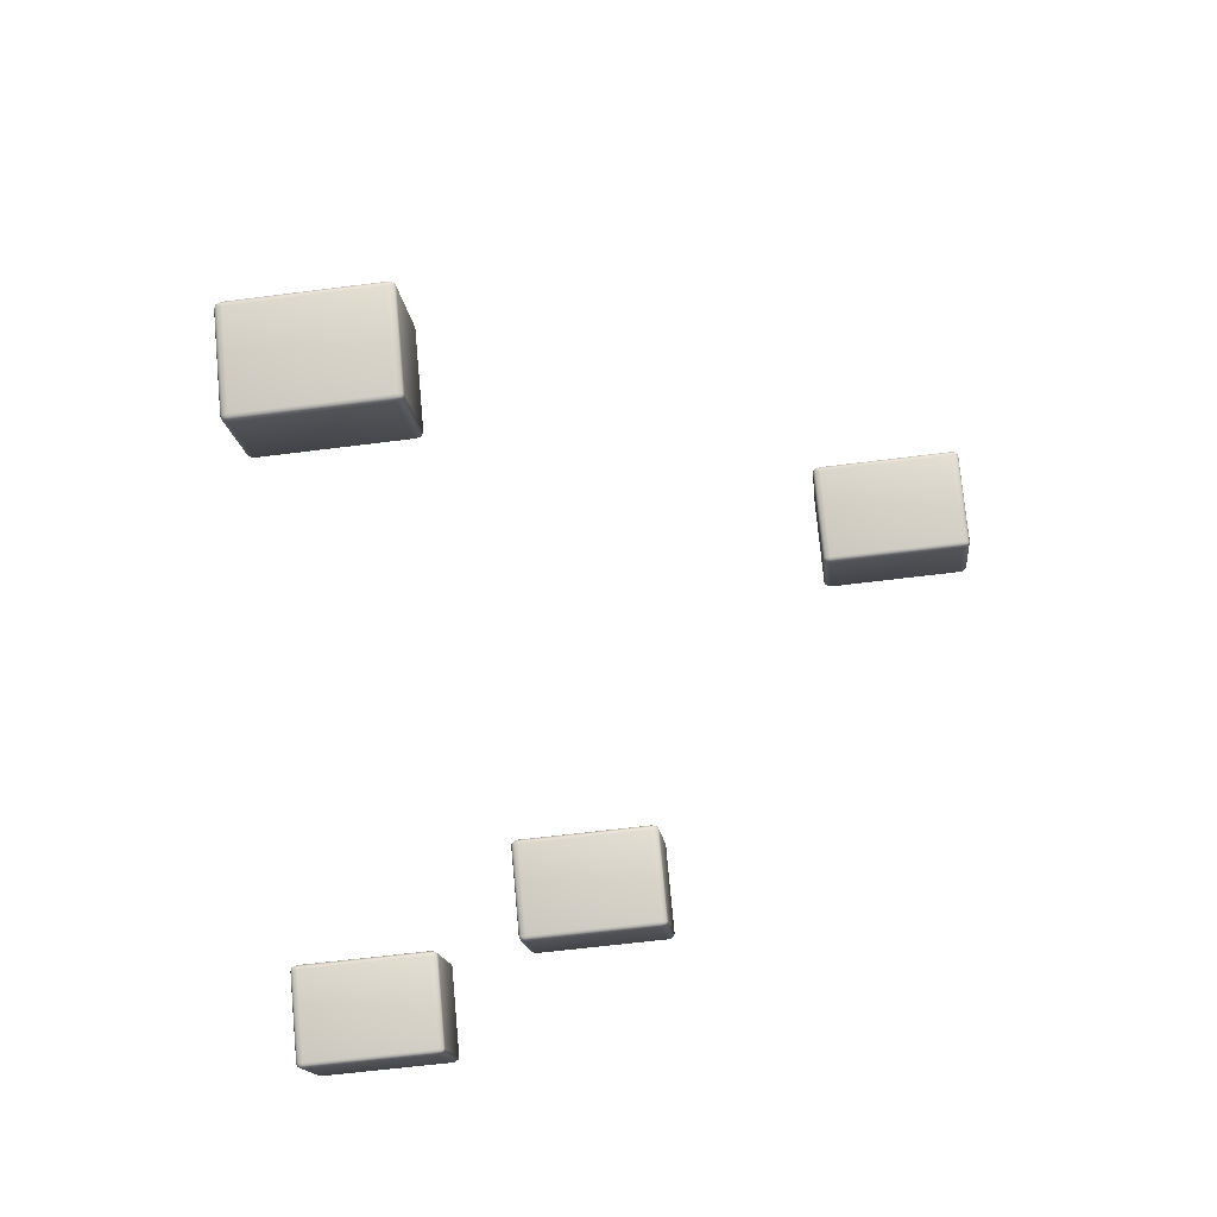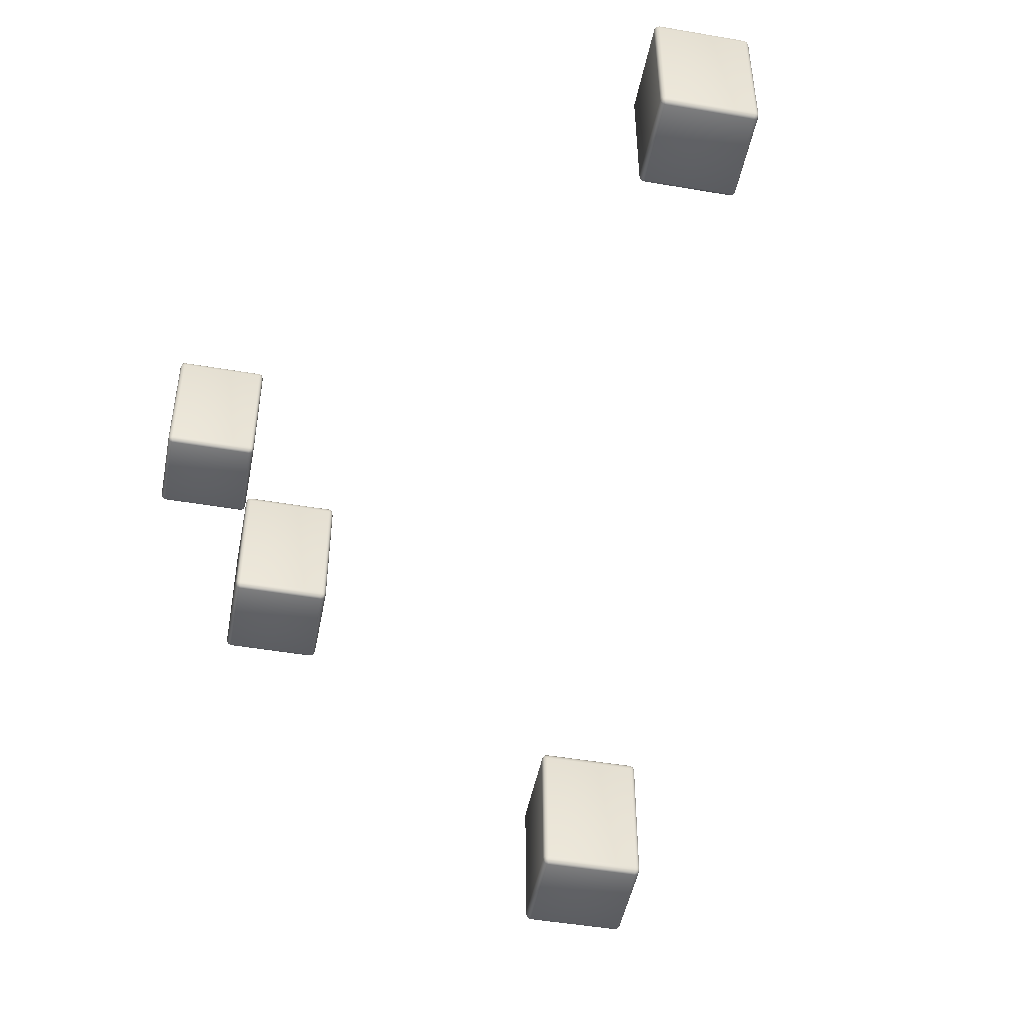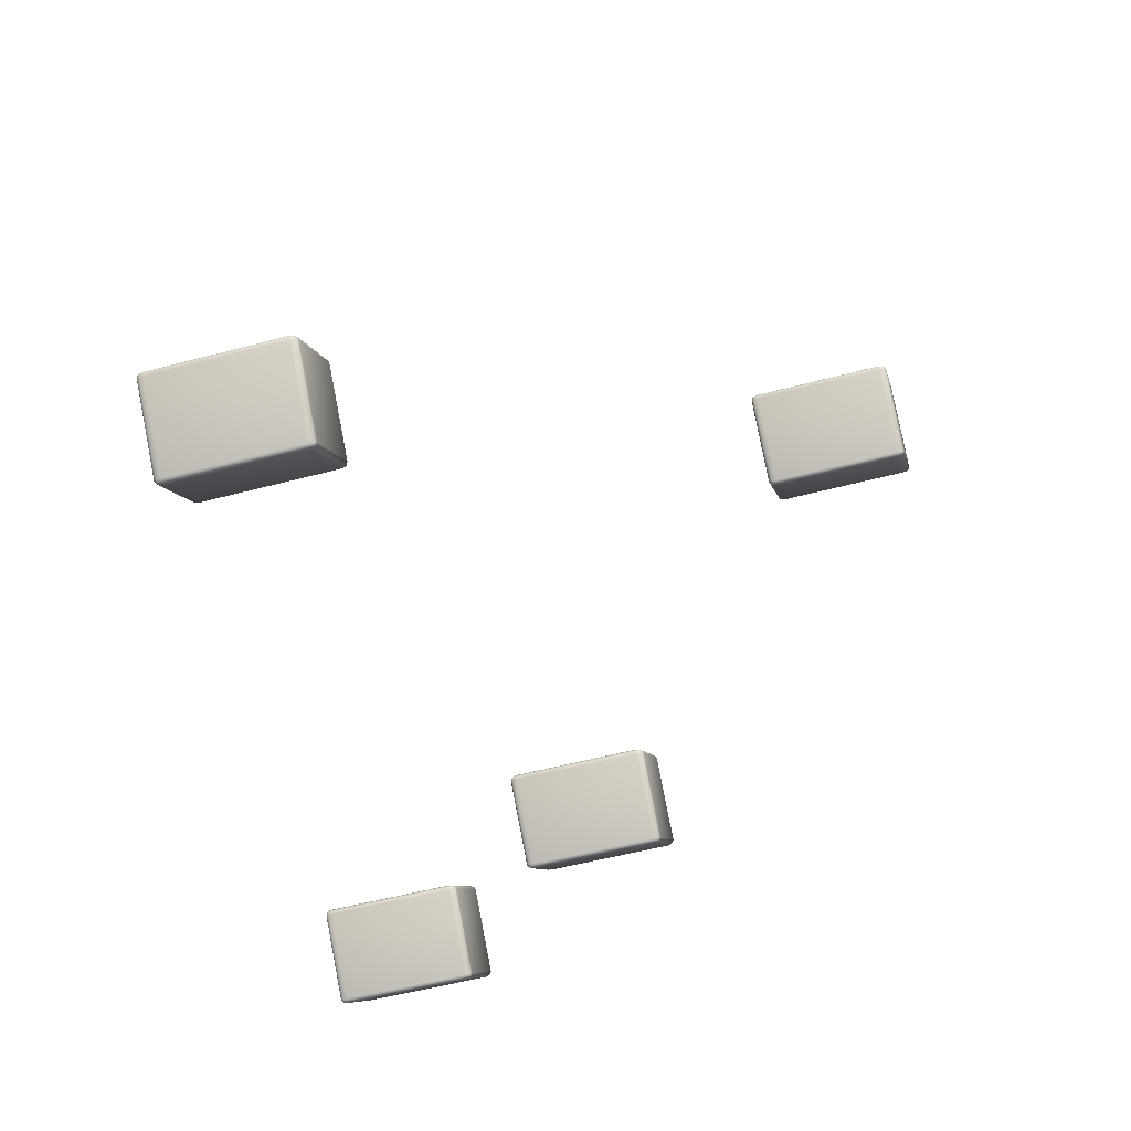
<metadata>
{"format":"obj","ext":"obj","renderer":"f3d","projection":"perspective","resolution":1024,"background":"white","views":[{"elev":-59.8,"azim":97.5,"up":"+Y"},{"elev":-47.7,"azim":34.1,"up":"+Z"},{"elev":-54.3,"azim":105.7,"up":"+Y"}]}
</metadata>
<code>
o rooftiles1
v 0.9061 2.02 0.5056
v 0.9149 2.028 0.5236
v 0.9061 2.037 0.5056
v 0.9073 2.021 0.5146
v 0.9029 2.025 0.5056
v 0.9042 2.026 0.5142
v 0.9105 2.033 0.5212
v 0.9105 2.024 0.5212
v 0.9065 2.028 0.5188
v 0.9029 2.032 0.5056
v 0.9073 2.036 0.5146
v 0.9042 2.031 0.5142
v 1.073 2.186 0.5236
v 1.081 2.195 0.5056
v 1.064 2.195 0.5056
v 1.077 2.19 0.5212
v 1.068 2.19 0.5212
v 1.073 2.194 0.5188
v 1.076 2.198 0.5056
v 1.08 2.194 0.5146
v 1.075 2.197 0.5142
v 1.065 2.194 0.5146
v 1.069 2.198 0.5056
v 1.07 2.197 0.5142
v 0.9061 2.02 0.181
v 0.9061 2.037 0.181
v 0.9149 2.028 0.163
v 0.9029 2.025 0.181
v 0.9073 2.021 0.172
v 0.9042 2.026 0.1724
v 0.9073 2.036 0.172
v 0.9029 2.032 0.181
v 0.9042 2.031 0.1724
v 0.9105 2.024 0.1654
v 0.9105 2.033 0.1654
v 0.9065 2.028 0.1678
v 1.081 2.195 0.181
v 1.073 2.186 0.163
v 1.064 2.195 0.181
v 1.08 2.194 0.172
v 1.076 2.198 0.181
v 1.075 2.197 0.1724
v 1.068 2.19 0.1654
v 1.077 2.19 0.1654
v 1.073 2.194 0.1678
v 1.069 2.198 0.181
v 1.065 2.194 0.172
v 1.07 2.197 0.1724
v 1.064 1.862 0.5056
v 1.081 1.862 0.5056
v 1.073 1.871 0.5236
v 1.069 1.859 0.5056
v 1.065 1.863 0.5146
v 1.07 1.86 0.5142
v 1.08 1.863 0.5146
v 1.076 1.859 0.5056
v 1.075 1.86 0.5142
v 1.068 1.866 0.5212
v 1.077 1.866 0.5212
v 1.073 1.862 0.5188
v 1.239 2.037 0.5056
v 1.23 2.028 0.5236
v 1.239 2.02 0.5056
v 1.238 2.036 0.5146
v 1.242 2.032 0.5056
v 1.241 2.031 0.5142
v 1.235 2.024 0.5212
v 1.235 2.033 0.5212
v 1.239 2.028 0.5188
v 1.242 2.025 0.5056
v 1.238 2.021 0.5146
v 1.241 2.026 0.5142
v 1.064 1.862 0.181
v 1.073 1.871 0.163
v 1.081 1.862 0.181
v 1.065 1.863 0.172
v 1.069 1.859 0.181
v 1.07 1.86 0.1724
v 1.077 1.866 0.1654
v 1.068 1.866 0.1654
v 1.073 1.862 0.1678
v 1.076 1.859 0.181
v 1.08 1.863 0.172
v 1.075 1.86 0.1724
v 1.239 2.037 0.181
v 1.239 2.02 0.181
v 1.23 2.028 0.163
v 1.242 2.032 0.181
v 1.238 2.036 0.172
v 1.241 2.031 0.1724
v 1.238 2.021 0.172
v 1.242 2.025 0.181
v 1.241 2.026 0.1724
v 1.235 2.033 0.1654
v 1.235 2.024 0.1654
v 1.239 2.028 0.1678
v -0.1664 3.098 -0.6404
v -0.1577 3.107 -0.6224
v -0.1664 3.115 -0.6404
v -0.1653 3.099 -0.6314
v -0.1696 3.104 -0.6404
v -0.1683 3.104 -0.6318
v -0.1621 3.111 -0.6248
v -0.1621 3.102 -0.6248
v -0.1661 3.107 -0.6271
v -0.1696 3.11 -0.6404
v -0.1653 3.114 -0.6314
v -0.1683 3.109 -0.6318
v 0 3.264 -0.6224
v 0.00876 3.273 -0.6404
v -0.00876 3.273 -0.6404
v 0.004374 3.269 -0.6248
v -0.004374 3.269 -0.6248
v 0 3.273 -0.6271
v 0.003215 3.276 -0.6404
v 0.00759 3.272 -0.6314
v 0.002264 3.275 -0.6318
v -0.00759 3.272 -0.6314
v -0.003215 3.276 -0.6404
v -0.002264 3.275 -0.6318
v -0.1664 3.098 -0.9649
v -0.1664 3.115 -0.9649
v -0.1577 3.107 -0.983
v -0.1696 3.104 -0.9649
v -0.1653 3.099 -0.9739
v -0.1683 3.104 -0.9736
v -0.1653 3.114 -0.9739
v -0.1696 3.11 -0.9649
v -0.1683 3.109 -0.9736
v -0.1621 3.102 -0.9806
v -0.1621 3.111 -0.9806
v -0.1661 3.107 -0.9782
v 0.00876 3.273 -0.9649
v 0 3.264 -0.983
v -0.00876 3.273 -0.9649
v 0.00759 3.272 -0.9739
v 0.003215 3.276 -0.9649
v 0.002264 3.275 -0.9736
v -0.004374 3.269 -0.9806
v 0.004374 3.269 -0.9806
v 0 3.273 -0.9782
v -0.003215 3.276 -0.9649
v -0.00759 3.272 -0.9739
v -0.002264 3.275 -0.9736
v -0.00876 2.94 -0.6404
v 0.00876 2.94 -0.6404
v -0 2.949 -0.6224
v -0.003216 2.937 -0.6404
v -0.00759 2.941 -0.6314
v -0.002264 2.938 -0.6318
v 0.00759 2.941 -0.6314
v 0.003215 2.937 -0.6404
v 0.002264 2.938 -0.6318
v -0.004374 2.945 -0.6248
v 0.004374 2.945 -0.6248
v -0 2.941 -0.6271
v 0.1664 3.115 -0.6404
v 0.1577 3.107 -0.6224
v 0.1664 3.098 -0.6404
v 0.1653 3.114 -0.6314
v 0.1696 3.11 -0.6404
v 0.1683 3.109 -0.6318
v 0.1621 3.102 -0.6248
v 0.1621 3.111 -0.6248
v 0.1661 3.107 -0.6271
v 0.1696 3.104 -0.6404
v 0.1653 3.099 -0.6314
v 0.1683 3.104 -0.6318
v -0.00876 2.94 -0.9649
v -0 2.949 -0.983
v 0.00876 2.94 -0.9649
v -0.00759 2.941 -0.9739
v -0.003216 2.937 -0.9649
v -0.002264 2.938 -0.9736
v 0.004374 2.945 -0.9806
v -0.004374 2.945 -0.9806
v -0 2.941 -0.9782
v 0.003215 2.937 -0.9649
v 0.00759 2.941 -0.9739
v 0.002264 2.938 -0.9736
v 0.1664 3.115 -0.9649
v 0.1664 3.098 -0.9649
v 0.1577 3.107 -0.983
v 0.1696 3.11 -0.9649
v 0.1653 3.114 -0.9739
v 0.1683 3.109 -0.9736
v 0.1653 3.099 -0.9739
v 0.1696 3.104 -0.9649
v 0.1683 3.104 -0.9736
v 0.1621 3.111 -0.9806
v 0.1621 3.102 -0.9806
v 0.1661 3.107 -0.9782
v -0.9406 2.324 0.7456
v -0.9319 2.333 0.7636
v -0.9406 2.341 0.7456
v -0.9395 2.325 0.7546
v -0.9438 2.329 0.7456
v -0.9425 2.33 0.7542
v -0.9363 2.337 0.7612
v -0.9363 2.328 0.7612
v -0.9403 2.333 0.7589
v -0.9438 2.336 0.7456
v -0.9395 2.34 0.7546
v -0.9425 2.335 0.7542
v -0.7742 2.49 0.7636
v -0.7654 2.499 0.7456
v -0.783 2.499 0.7456
v -0.7698 2.495 0.7612
v -0.7786 2.495 0.7612
v -0.7742 2.499 0.7589
v -0.771 2.502 0.7456
v -0.7666 2.498 0.7546
v -0.7719 2.501 0.7542
v -0.7818 2.498 0.7546
v -0.7774 2.502 0.7456
v -0.7765 2.501 0.7542
v -0.9406 2.324 0.4211
v -0.9406 2.341 0.4211
v -0.9319 2.333 0.4031
v -0.9438 2.329 0.4211
v -0.9395 2.325 0.4121
v -0.9425 2.33 0.4125
v -0.9395 2.34 0.4121
v -0.9438 2.336 0.4211
v -0.9425 2.335 0.4125
v -0.9363 2.328 0.4055
v -0.9363 2.337 0.4055
v -0.9403 2.333 0.4078
v -0.7654 2.499 0.4211
v -0.7742 2.49 0.4031
v -0.783 2.499 0.4211
v -0.7666 2.498 0.4121
v -0.771 2.502 0.4211
v -0.7719 2.501 0.4125
v -0.7786 2.495 0.4055
v -0.7698 2.495 0.4055
v -0.7742 2.499 0.4078
v -0.7774 2.502 0.4211
v -0.7818 2.498 0.4121
v -0.7765 2.501 0.4125
v -0.783 2.166 0.7456
v -0.7654 2.166 0.7456
v -0.7742 2.175 0.7636
v -0.7774 2.163 0.7456
v -0.7818 2.167 0.7546
v -0.7765 2.164 0.7542
v -0.7666 2.167 0.7546
v -0.771 2.163 0.7456
v -0.7719 2.164 0.7542
v -0.7786 2.17 0.7612
v -0.7698 2.17 0.7612
v -0.7742 2.166 0.7589
v -0.6078 2.341 0.7456
v -0.6165 2.333 0.7636
v -0.6078 2.324 0.7456
v -0.6089 2.34 0.7546
v -0.6046 2.336 0.7456
v -0.6059 2.335 0.7542
v -0.6121 2.328 0.7612
v -0.6121 2.337 0.7612
v -0.6081 2.333 0.7589
v -0.6046 2.329 0.7456
v -0.6089 2.325 0.7546
v -0.6059 2.33 0.7542
v -0.783 2.166 0.4211
v -0.7742 2.175 0.4031
v -0.7654 2.166 0.4211
v -0.7818 2.167 0.4121
v -0.7774 2.163 0.4211
v -0.7765 2.164 0.4125
v -0.7698 2.17 0.4055
v -0.7786 2.17 0.4055
v -0.7742 2.166 0.4078
v -0.771 2.163 0.4211
v -0.7666 2.167 0.4121
v -0.7719 2.164 0.4125
v -0.6078 2.341 0.4211
v -0.6078 2.324 0.4211
v -0.6165 2.333 0.4031
v -0.6046 2.336 0.4211
v -0.6089 2.34 0.4121
v -0.6059 2.335 0.4125
v -0.6089 2.325 0.4121
v -0.6046 2.329 0.4211
v -0.6059 2.33 0.4125
v -0.6121 2.337 0.4055
v -0.6121 2.328 0.4055
v -0.6081 2.333 0.4078
v -0.7666 2.498 0.1875
v -0.7579 2.507 0.2055
v -0.7666 2.515 0.1875
v -0.7655 2.499 0.1965
v -0.7698 2.503 0.1875
v -0.7685 2.504 0.1961
v -0.7623 2.511 0.2031
v -0.7623 2.502 0.2031
v -0.7663 2.507 0.2008
v -0.7698 2.51 0.1875
v -0.7655 2.514 0.1965
v -0.7685 2.509 0.1961
v -0.6002 2.664 0.2055
v -0.5914 2.673 0.1875
v -0.609 2.673 0.1875
v -0.5958 2.669 0.2031
v -0.6046 2.669 0.2031
v -0.6002 2.673 0.2008
v -0.597 2.676 0.1875
v -0.5926 2.672 0.1965
v -0.5979 2.675 0.1961
v -0.6078 2.672 0.1965
v -0.6034 2.676 0.1875
v -0.6025 2.675 0.1961
v -0.7666 2.498 -0.137
v -0.7666 2.515 -0.137
v -0.7579 2.507 -0.155
v -0.7698 2.503 -0.137
v -0.7655 2.499 -0.146
v -0.7685 2.504 -0.1456
v -0.7655 2.514 -0.146
v -0.7698 2.51 -0.137
v -0.7685 2.509 -0.1456
v -0.7623 2.502 -0.1526
v -0.7623 2.511 -0.1526
v -0.7663 2.507 -0.1503
v -0.5914 2.673 -0.137
v -0.6002 2.664 -0.155
v -0.609 2.673 -0.137
v -0.5926 2.672 -0.146
v -0.597 2.676 -0.137
v -0.5979 2.675 -0.1456
v -0.6046 2.669 -0.1526
v -0.5958 2.669 -0.1526
v -0.6002 2.673 -0.1503
v -0.6034 2.676 -0.137
v -0.6078 2.672 -0.146
v -0.6025 2.675 -0.1456
v -0.609 2.34 0.1875
v -0.5914 2.34 0.1875
v -0.6002 2.349 0.2055
v -0.6034 2.337 0.1875
v -0.6078 2.341 0.1965
v -0.6025 2.338 0.1961
v -0.5926 2.341 0.1965
v -0.597 2.337 0.1875
v -0.5979 2.338 0.1961
v -0.6046 2.344 0.2031
v -0.5958 2.344 0.2031
v -0.6002 2.34 0.2008
v -0.4338 2.515 0.1875
v -0.4425 2.507 0.2055
v -0.4338 2.498 0.1875
v -0.4349 2.514 0.1965
v -0.4306 2.51 0.1875
v -0.4319 2.509 0.1961
v -0.4381 2.502 0.2031
v -0.4381 2.511 0.2031
v -0.4341 2.507 0.2008
v -0.4306 2.503 0.1875
v -0.4349 2.499 0.1965
v -0.4319 2.504 0.1961
v -0.609 2.34 -0.137
v -0.6002 2.349 -0.155
v -0.5914 2.34 -0.137
v -0.6078 2.341 -0.146
v -0.6034 2.337 -0.137
v -0.6025 2.338 -0.1456
v -0.5958 2.344 -0.1526
v -0.6046 2.344 -0.1526
v -0.6002 2.34 -0.1503
v -0.597 2.337 -0.137
v -0.5926 2.341 -0.146
v -0.5979 2.338 -0.1456
v -0.4338 2.515 -0.137
v -0.4338 2.498 -0.137
v -0.4425 2.507 -0.155
v -0.4306 2.51 -0.137
v -0.4349 2.514 -0.146
v -0.4319 2.509 -0.1456
v -0.4349 2.499 -0.146
v -0.4306 2.503 -0.137
v -0.4319 2.504 -0.1456
v -0.4381 2.511 -0.1526
v -0.4381 2.502 -0.1526
v -0.4341 2.507 -0.1503
f 1 4 6 5
f 4 8 9 6
f 2 7 9 8
f 7 11 12 9
f 3 10 12 11
f 10 5 6 12
f 6 9 12
f 13 16 18 17
f 16 20 21 18
f 14 19 21 20
f 19 23 24 21
f 15 22 24 23
f 22 17 18 24
f 18 21 24
f 25 28 30 29
f 28 32 33 30
f 26 31 33 32
f 31 35 36 33
f 27 34 36 35
f 34 29 30 36
f 30 33 36
f 37 40 42 41
f 40 44 45 42
f 38 43 45 44
f 43 47 48 45
f 39 46 48 47
f 46 41 42 48
f 42 45 48
f 49 52 54 53
f 52 56 57 54
f 50 55 57 56
f 55 59 60 57
f 51 58 60 59
f 58 53 54 60
f 54 57 60
f 61 64 66 65
f 64 68 69 66
f 62 67 69 68
f 67 71 72 69
f 63 70 72 71
f 70 65 66 72
f 66 69 72
f 73 76 78 77
f 76 80 81 78
f 74 79 81 80
f 79 83 84 81
f 75 82 84 83
f 82 77 78 84
f 78 81 84
f 85 88 90 89
f 88 92 93 90
f 86 91 93 92
f 91 95 96 93
f 87 94 96 95
f 94 89 90 96
f 90 93 96
f 25 1 5 28
f 28 5 10 32
f 32 10 3 26
f 2 13 17 7
f 7 17 22 11
f 11 22 15 3
f 14 37 41 19
f 19 41 46 23
f 23 46 39 15
f 38 27 35 43
f 43 35 31 47
f 47 31 26 39
f 73 25 29 76
f 76 29 34 80
f 80 34 27 74
f 37 85 89 40
f 40 89 94 44
f 44 94 87 38
f 86 75 83 91
f 91 83 79 95
f 95 79 74 87
f 49 73 77 52
f 52 77 82 56
f 56 82 75 50
f 85 61 65 88
f 88 65 70 92
f 92 70 63 86
f 62 51 59 67
f 67 59 55 71
f 71 55 50 63
f 1 49 53 4
f 4 53 58 8
f 8 58 51 2
f 61 14 20 64
f 64 20 16 68
f 68 16 13 62
f 25 73 49 1
f 3 15 39 26
f 51 62 13 2
f 85 37 14 61
f 27 38 87 74
f 75 86 63 50
f 97 100 102 101
f 100 104 105 102
f 98 103 105 104
f 103 107 108 105
f 99 106 108 107
f 106 101 102 108
f 102 105 108
f 109 112 114 113
f 112 116 117 114
f 110 115 117 116
f 115 119 120 117
f 111 118 120 119
f 118 113 114 120
f 114 117 120
f 121 124 126 125
f 124 128 129 126
f 122 127 129 128
f 127 131 132 129
f 123 130 132 131
f 130 125 126 132
f 126 129 132
f 133 136 138 137
f 136 140 141 138
f 134 139 141 140
f 139 143 144 141
f 135 142 144 143
f 142 137 138 144
f 138 141 144
f 145 148 150 149
f 148 152 153 150
f 146 151 153 152
f 151 155 156 153
f 147 154 156 155
f 154 149 150 156
f 150 153 156
f 157 160 162 161
f 160 164 165 162
f 158 163 165 164
f 163 167 168 165
f 159 166 168 167
f 166 161 162 168
f 162 165 168
f 169 172 174 173
f 172 176 177 174
f 170 175 177 176
f 175 179 180 177
f 171 178 180 179
f 178 173 174 180
f 174 177 180
f 181 184 186 185
f 184 188 189 186
f 182 187 189 188
f 187 191 192 189
f 183 190 192 191
f 190 185 186 192
f 186 189 192
f 121 97 101 124
f 124 101 106 128
f 128 106 99 122
f 98 109 113 103
f 103 113 118 107
f 107 118 111 99
f 110 133 137 115
f 115 137 142 119
f 119 142 135 111
f 134 123 131 139
f 139 131 127 143
f 143 127 122 135
f 169 121 125 172
f 172 125 130 176
f 176 130 123 170
f 133 181 185 136
f 136 185 190 140
f 140 190 183 134
f 182 171 179 187
f 187 179 175 191
f 191 175 170 183
f 145 169 173 148
f 148 173 178 152
f 152 178 171 146
f 181 157 161 184
f 184 161 166 188
f 188 166 159 182
f 158 147 155 163
f 163 155 151 167
f 167 151 146 159
f 97 145 149 100
f 100 149 154 104
f 104 154 147 98
f 157 110 116 160
f 160 116 112 164
f 164 112 109 158
f 121 169 145 97
f 99 111 135 122
f 147 158 109 98
f 181 133 110 157
f 123 134 183 170
f 171 182 159 146
f 193 196 198 197
f 196 200 201 198
f 194 199 201 200
f 199 203 204 201
f 195 202 204 203
f 202 197 198 204
f 198 201 204
f 205 208 210 209
f 208 212 213 210
f 206 211 213 212
f 211 215 216 213
f 207 214 216 215
f 214 209 210 216
f 210 213 216
f 217 220 222 221
f 220 224 225 222
f 218 223 225 224
f 223 227 228 225
f 219 226 228 227
f 226 221 222 228
f 222 225 228
f 229 232 234 233
f 232 236 237 234
f 230 235 237 236
f 235 239 240 237
f 231 238 240 239
f 238 233 234 240
f 234 237 240
f 241 244 246 245
f 244 248 249 246
f 242 247 249 248
f 247 251 252 249
f 243 250 252 251
f 250 245 246 252
f 246 249 252
f 253 256 258 257
f 256 260 261 258
f 254 259 261 260
f 259 263 264 261
f 255 262 264 263
f 262 257 258 264
f 258 261 264
f 265 268 270 269
f 268 272 273 270
f 266 271 273 272
f 271 275 276 273
f 267 274 276 275
f 274 269 270 276
f 270 273 276
f 277 280 282 281
f 280 284 285 282
f 278 283 285 284
f 283 287 288 285
f 279 286 288 287
f 286 281 282 288
f 282 285 288
f 217 193 197 220
f 220 197 202 224
f 224 202 195 218
f 194 205 209 199
f 199 209 214 203
f 203 214 207 195
f 206 229 233 211
f 211 233 238 215
f 215 238 231 207
f 230 219 227 235
f 235 227 223 239
f 239 223 218 231
f 265 217 221 268
f 268 221 226 272
f 272 226 219 266
f 229 277 281 232
f 232 281 286 236
f 236 286 279 230
f 278 267 275 283
f 283 275 271 287
f 287 271 266 279
f 241 265 269 244
f 244 269 274 248
f 248 274 267 242
f 277 253 257 280
f 280 257 262 284
f 284 262 255 278
f 254 243 251 259
f 259 251 247 263
f 263 247 242 255
f 193 241 245 196
f 196 245 250 200
f 200 250 243 194
f 253 206 212 256
f 256 212 208 260
f 260 208 205 254
f 217 265 241 193
f 195 207 231 218
f 243 254 205 194
f 277 229 206 253
f 219 230 279 266
f 267 278 255 242
f 289 292 294 293
f 292 296 297 294
f 290 295 297 296
f 295 299 300 297
f 291 298 300 299
f 298 293 294 300
f 294 297 300
f 301 304 306 305
f 304 308 309 306
f 302 307 309 308
f 307 311 312 309
f 303 310 312 311
f 310 305 306 312
f 306 309 312
f 313 316 318 317
f 316 320 321 318
f 314 319 321 320
f 319 323 324 321
f 315 322 324 323
f 322 317 318 324
f 318 321 324
f 325 328 330 329
f 328 332 333 330
f 326 331 333 332
f 331 335 336 333
f 327 334 336 335
f 334 329 330 336
f 330 333 336
f 337 340 342 341
f 340 344 345 342
f 338 343 345 344
f 343 347 348 345
f 339 346 348 347
f 346 341 342 348
f 342 345 348
f 349 352 354 353
f 352 356 357 354
f 350 355 357 356
f 355 359 360 357
f 351 358 360 359
f 358 353 354 360
f 354 357 360
f 361 364 366 365
f 364 368 369 366
f 362 367 369 368
f 367 371 372 369
f 363 370 372 371
f 370 365 366 372
f 366 369 372
f 373 376 378 377
f 376 380 381 378
f 374 379 381 380
f 379 383 384 381
f 375 382 384 383
f 382 377 378 384
f 378 381 384
f 313 289 293 316
f 316 293 298 320
f 320 298 291 314
f 290 301 305 295
f 295 305 310 299
f 299 310 303 291
f 302 325 329 307
f 307 329 334 311
f 311 334 327 303
f 326 315 323 331
f 331 323 319 335
f 335 319 314 327
f 361 313 317 364
f 364 317 322 368
f 368 322 315 362
f 325 373 377 328
f 328 377 382 332
f 332 382 375 326
f 374 363 371 379
f 379 371 367 383
f 383 367 362 375
f 337 361 365 340
f 340 365 370 344
f 344 370 363 338
f 373 349 353 376
f 376 353 358 380
f 380 358 351 374
f 350 339 347 355
f 355 347 343 359
f 359 343 338 351
f 289 337 341 292
f 292 341 346 296
f 296 346 339 290
f 349 302 308 352
f 352 308 304 356
f 356 304 301 350
f 313 361 337 289
f 291 303 327 314
f 339 350 301 290
f 373 325 302 349
f 315 326 375 362
f 363 374 351 338

</code>
